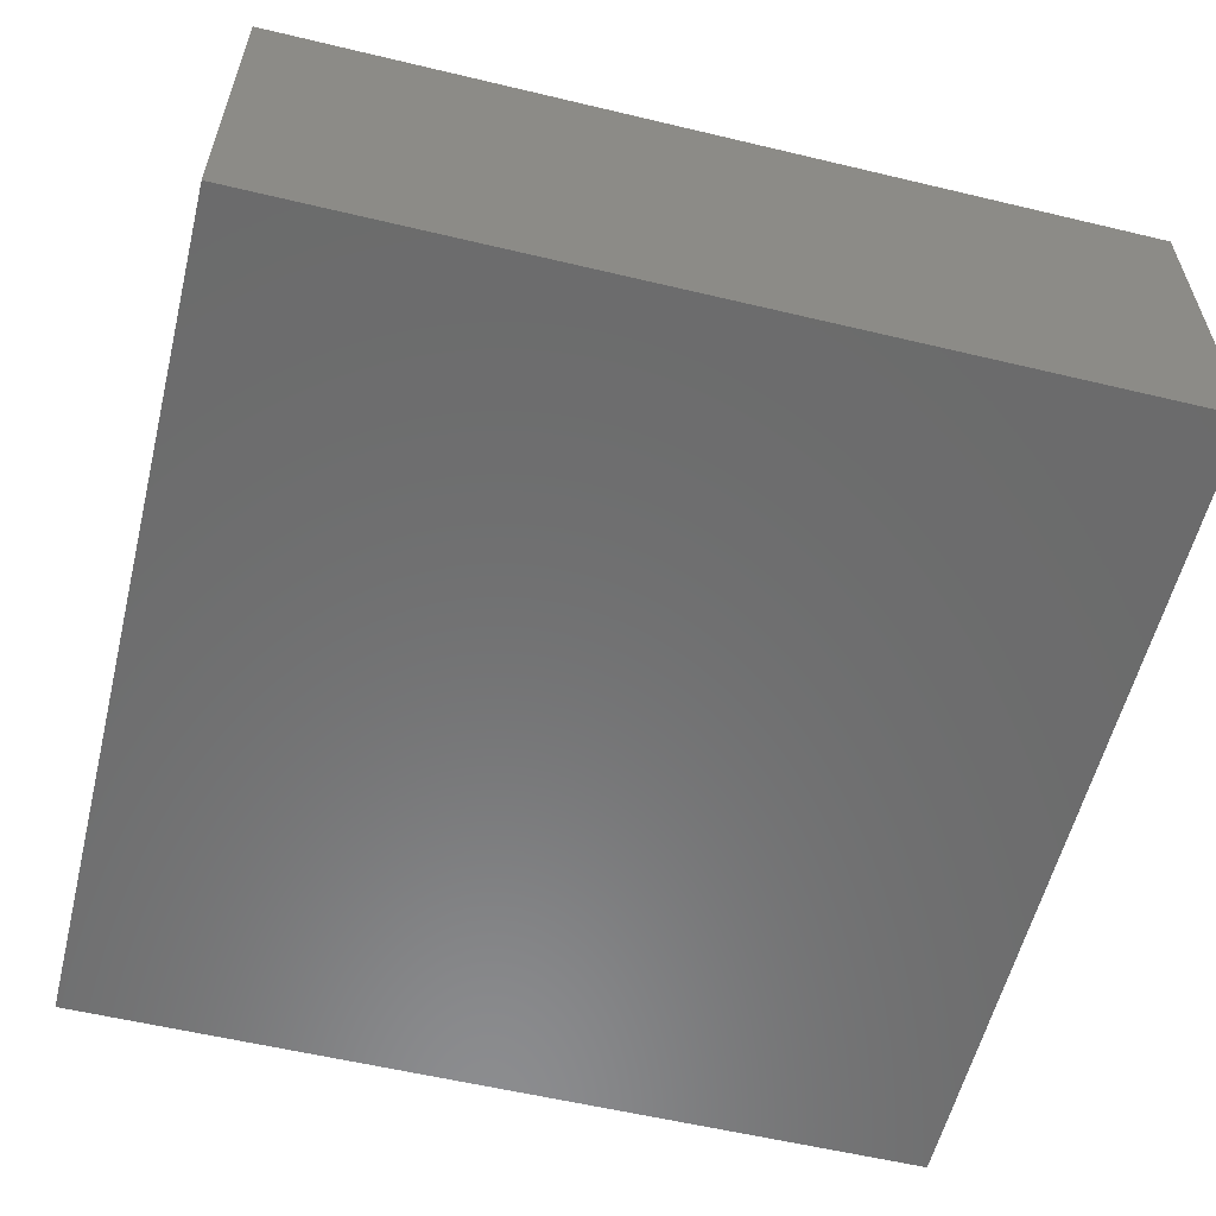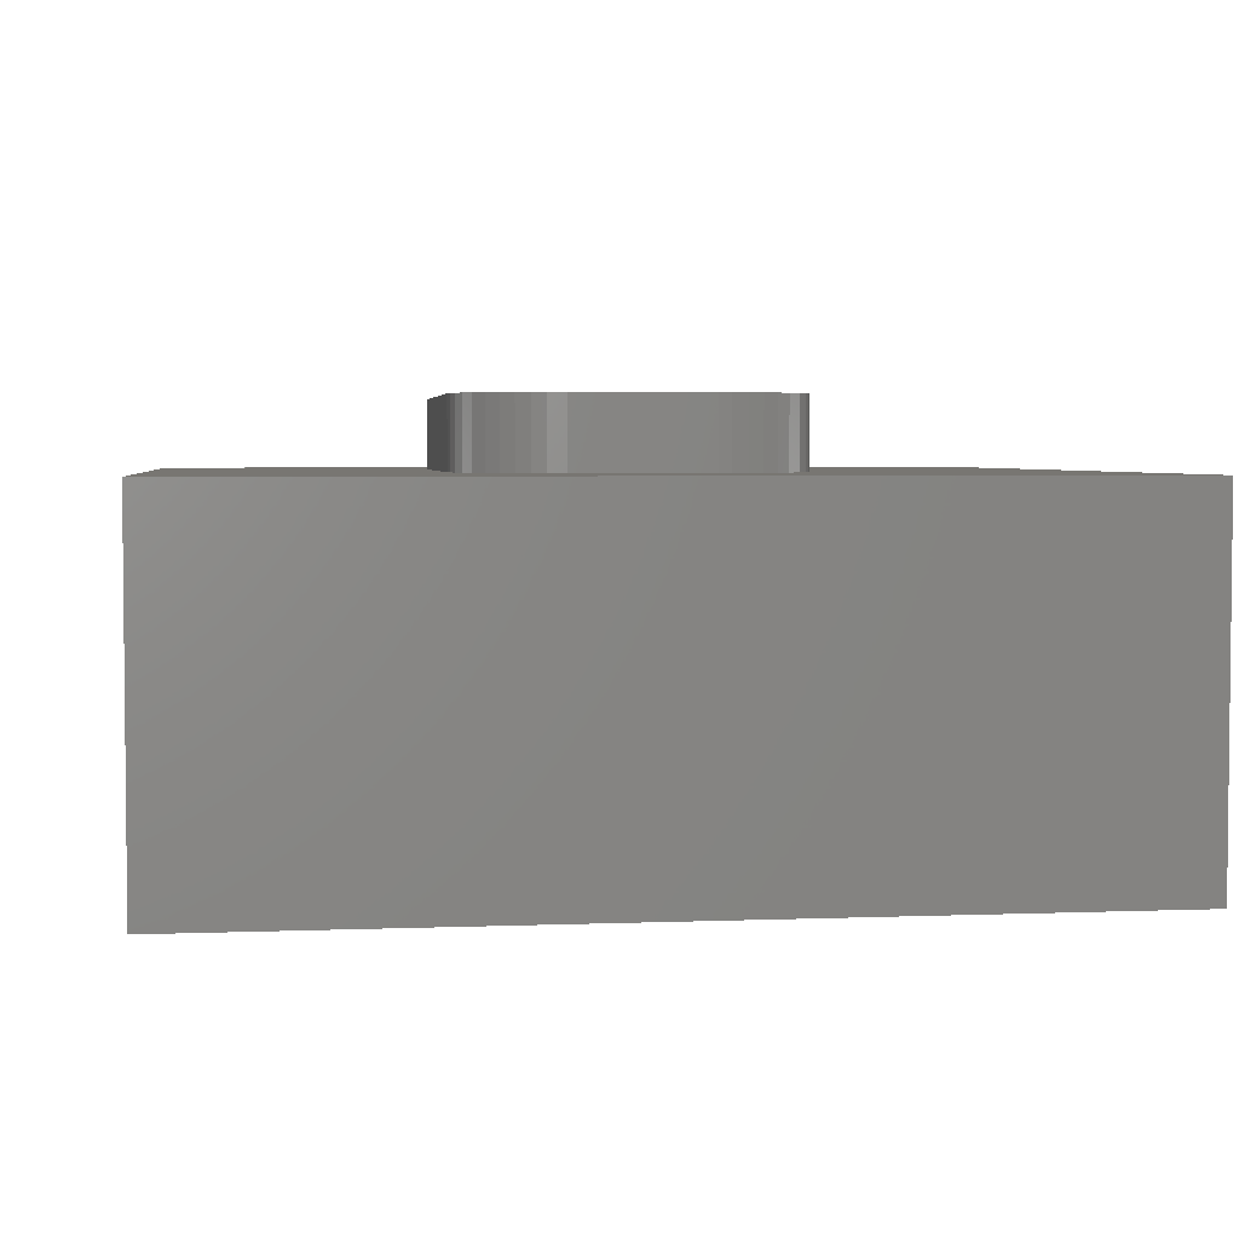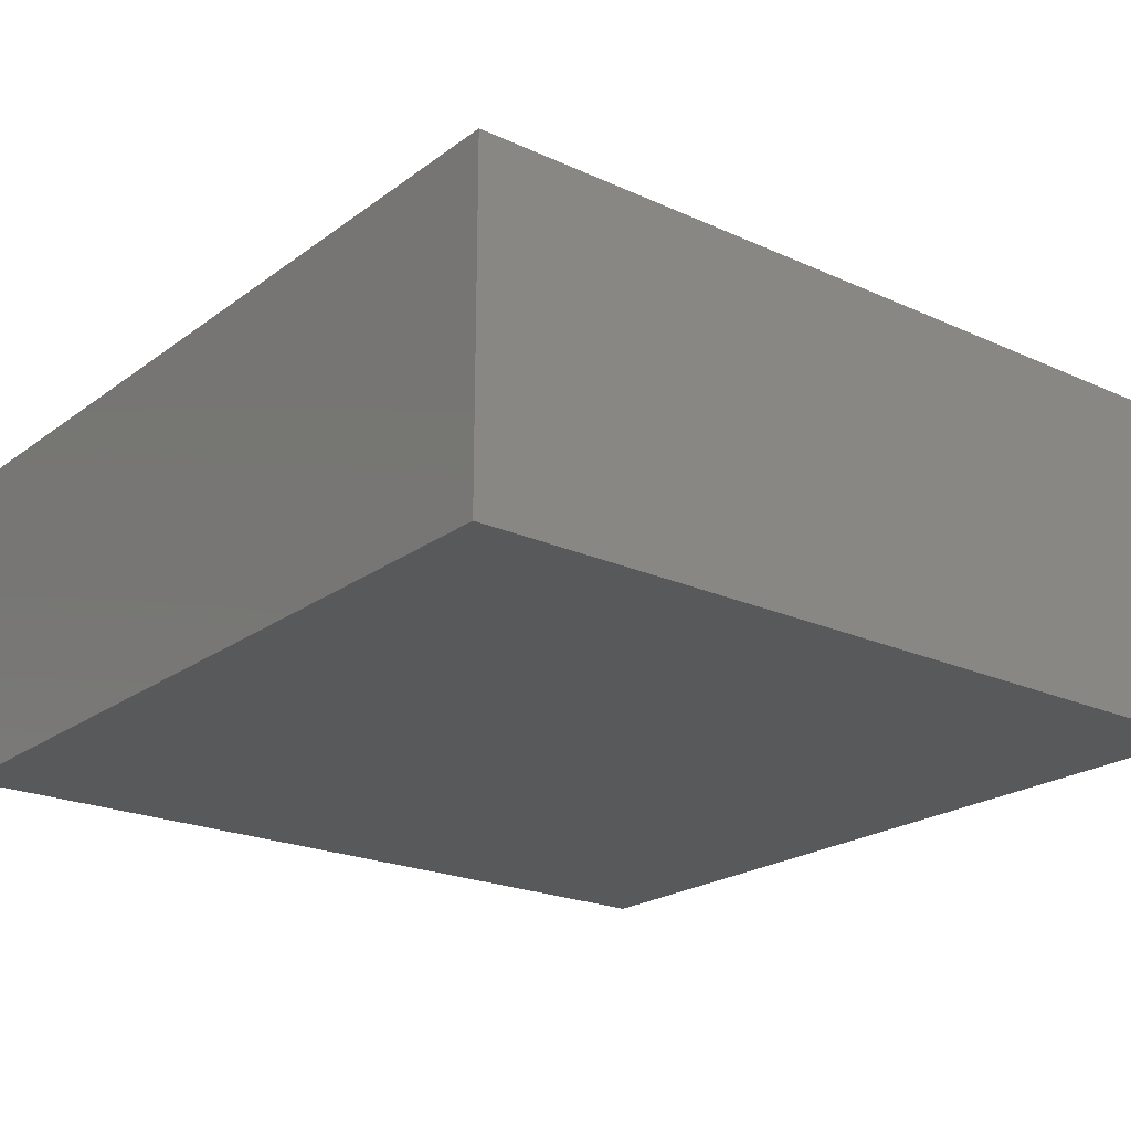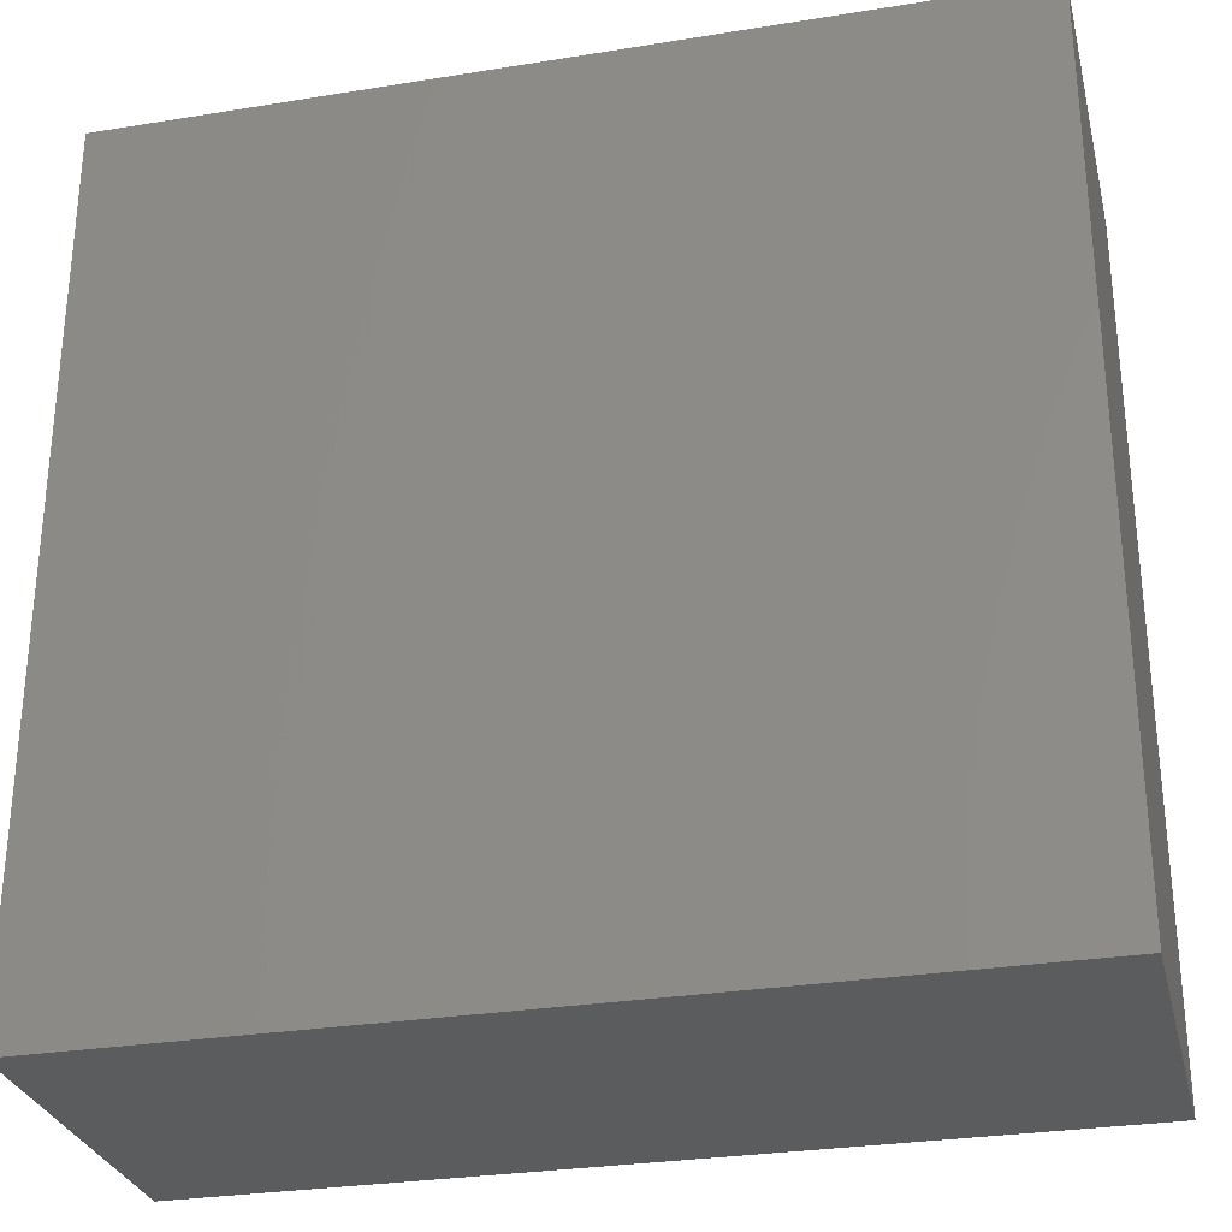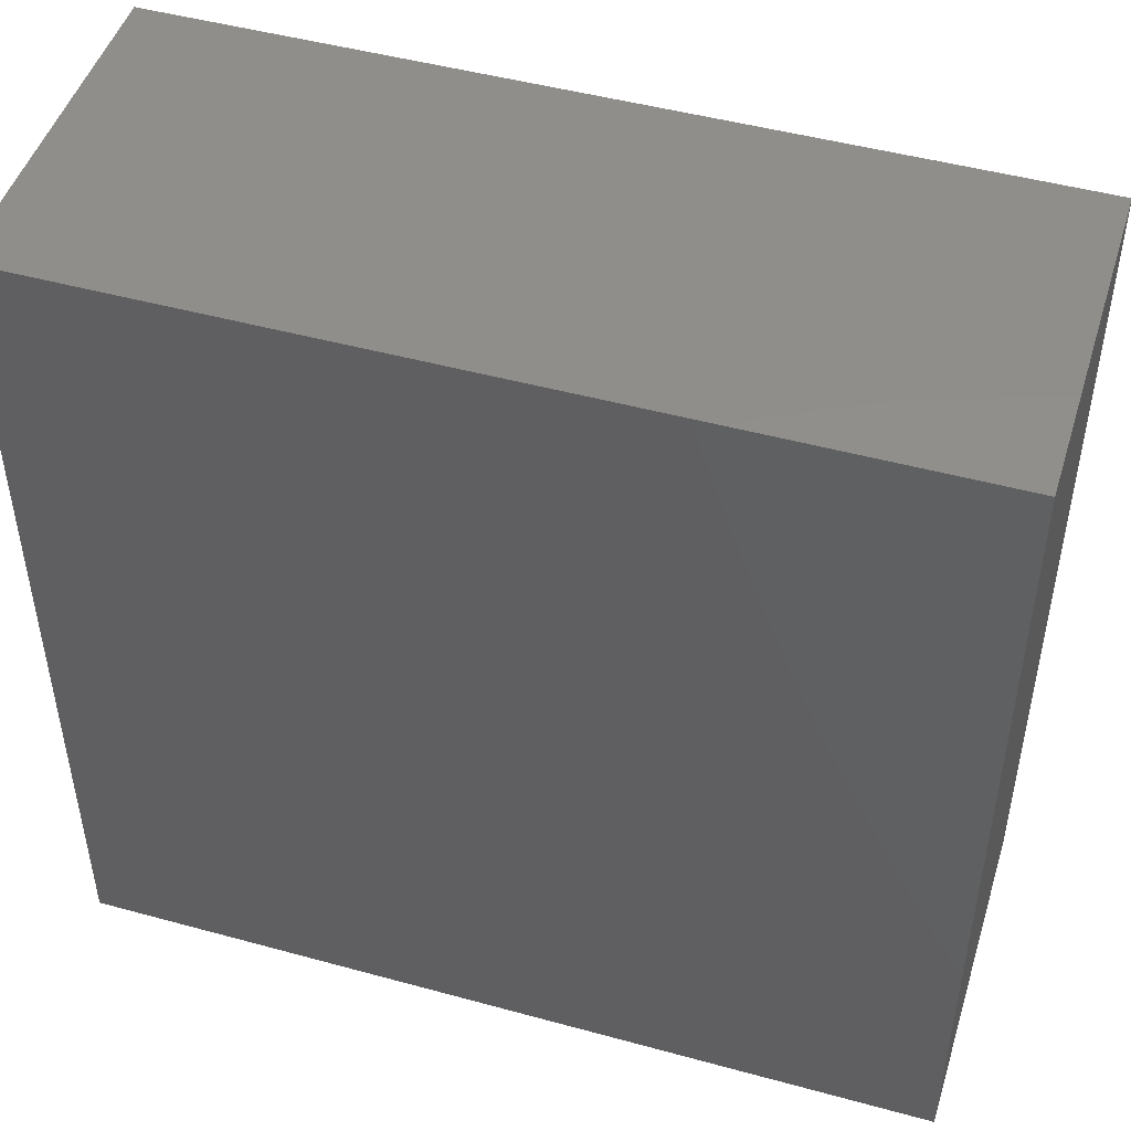
<metadata>
{"format":"stl","ext":"stl","renderer":"f3d","projection":"perspective","resolution":1024,"background":"white","views":[{"elev":-57.8,"azim":-103.9,"up":"+Z"},{"elev":3.7,"azim":-7.5,"up":"+Z"},{"elev":-21.9,"azim":141.6,"up":"+Z"},{"elev":-29.2,"azim":-166.5,"up":"+Y"},{"elev":47.8,"azim":-162.9,"up":"+Y"}]}
</metadata>
<code>
# stl→obj: 140 verts, 276 faces
v -12.5 -12.5 10
v -12.5 12.5 10
v -12.5 -12.5 1.531e-15
v -12.5 12.5 0
v 12.5 -12.5 10
v 12.5 -12.5 1.531e-15
v 12.5 12.5 10
v 12.5 12.5 0
v 4.372 5.851 10
v 4.443 5.674 10
v -4.541 -4.339 10
v -4.705 -3.948 10
v -4.328 -4.679 10
v 4.455 -3.582 10
v 4.355 -3.986 10
v 3.641 -5.074 10
v 3.293 -5.355 10
v 2.897 -5.583 10
v 2.483 -5.734 10
v 2.935 6.465 10
v -2.401 5.735 10
v -2.358 5.566 10
v 3.85 6.369 10
v 4.012 6.272 10
v 4.202 -4.343 10
v 3.983 -4.688 10
v 2.038 -5.816 10
v 1.705 -5.833 10
v -2.061 -5.833 10
v -2.556 -5.794 10
v -2.947 -5.698 10
v -3.327 -5.539 10
v -4.635 5.999 10
v -4.522 6.138 10
v -4.389 6.259 10
v -4.26 6.342 10
v -2.834 6.288 10
v -2.69 6.176 10
v 3.257 6.495 10
v 3.484 6.478 10
v 3.667 6.441 10
v 4.144 6.162 10
v 4.271 6.017 10
v -4.818 5.506 10
v -4.782 5.685 10
v -4.723 5.844 10
v -2.575 6.051 10
v -2.475 5.901 10
v -3.685 -5.318 10
v -4.016 -5.037 10
v -4.079 6.419 10
v -3.883 6.47 10
v -3.594 6.495 10
v 2.104 5.834 10
v 2.19 5.986 10
v 2.302 6.126 10
v 2.436 6.245 10
v 4.482 5.493 10
v 4.496 5.284 10
v 4.496 -3.095 10
v -3.357 6.478 10
v -3.162 6.44 10
v -2.996 6.379 10
v 2.59 6.344 10
v 2.752 6.417 10
v -4.797 -3.552 10
v -4.833 -3.095 10
v -4.833 5.284 10
v -2.335 5.292 10
v -2.335 -3.335 10
v 1.997 -3.335 10
v 1.997 5.292 10
v 2.012 5.508 10
v 2.046 5.679 10
v 1.705 -5.833 12
v 2.038 -5.816 12
v 2.483 -5.734 12
v 2.897 -5.583 12
v 3.293 -5.355 12
v 3.641 -5.074 12
v 3.983 -4.688 12
v 4.202 -4.343 12
v 4.355 -3.986 12
v 4.455 -3.582 12
v 4.496 -3.095 12
v 4.496 5.284 12
v 4.482 5.493 12
v 4.443 5.674 12
v 4.372 5.851 12
v 4.271 6.017 12
v 4.144 6.162 12
v 4.012 6.272 12
v 3.85 6.369 12
v 3.667 6.441 12
v 3.484 6.478 12
v 3.257 6.495 12
v 2.935 6.465 12
v 2.752 6.417 12
v 2.59 6.344 12
v 2.436 6.245 12
v 2.302 6.126 12
v 2.19 5.986 12
v 2.104 5.834 12
v 2.046 5.679 12
v 2.012 5.508 12
v 1.997 5.292 12
v 1.997 -3.335 12
v -2.335 -3.335 12
v -2.335 5.292 12
v -2.358 5.566 12
v -2.401 5.735 12
v -2.475 5.901 12
v -2.575 6.051 12
v -2.69 6.176 12
v -2.834 6.288 12
v -2.996 6.379 12
v -3.162 6.44 12
v -3.357 6.478 12
v -3.594 6.495 12
v -3.883 6.47 12
v -4.079 6.419 12
v -4.26 6.342 12
v -4.389 6.259 12
v -4.522 6.138 12
v -4.635 5.999 12
v -4.723 5.844 12
v -4.782 5.685 12
v -4.818 5.506 12
v -4.833 5.284 12
v -4.833 -3.095 12
v -4.797 -3.552 12
v -4.705 -3.948 12
v -4.541 -4.339 12
v -4.328 -4.679 12
v -4.016 -5.037 12
v -3.685 -5.318 12
v -3.327 -5.539 12
v -2.947 -5.698 12
v -2.556 -5.794 12
v -2.061 -5.833 12
f 1 2 3
f 3 2 4
f 5 1 6
f 6 1 3
f 7 5 8
f 8 5 6
f 2 7 4
f 4 7 8
f 9 10 7
f 11 12 1
f 11 1 13
f 14 15 5
f 16 17 5
f 5 17 18
f 5 18 19
f 20 21 22
f 7 23 24
f 15 25 5
f 5 25 26
f 5 26 16
f 19 27 5
f 5 27 28
f 5 28 1
f 1 28 29
f 29 30 1
f 1 30 31
f 1 31 32
f 33 34 2
f 2 34 35
f 2 35 36
f 37 38 20
f 2 20 7
f 7 20 39
f 39 40 7
f 7 40 41
f 7 41 23
f 24 42 7
f 7 42 43
f 7 43 9
f 44 45 2
f 2 45 46
f 2 46 33
f 38 47 20
f 20 47 48
f 20 48 21
f 32 49 1
f 1 49 50
f 1 50 13
f 36 51 2
f 2 51 52
f 2 52 53
f 54 55 22
f 22 55 56
f 22 56 57
f 10 58 7
f 7 58 59
f 7 59 5
f 5 59 60
f 5 60 14
f 53 61 2
f 2 61 62
f 2 62 20
f 20 62 63
f 20 63 37
f 57 64 22
f 22 64 65
f 22 65 20
f 12 66 1
f 1 66 67
f 1 67 2
f 2 67 68
f 2 68 44
f 69 70 71
f 71 72 69
f 69 72 73
f 69 73 22
f 22 73 74
f 22 74 54
f 8 6 4
f 4 6 3
f 75 28 27
f 75 27 76
f 76 27 19
f 76 19 77
f 77 19 18
f 77 18 78
f 78 18 17
f 78 17 79
f 79 17 16
f 79 16 80
f 80 16 26
f 80 26 81
f 81 26 25
f 81 25 82
f 82 25 15
f 82 15 83
f 83 15 14
f 83 14 84
f 84 14 60
f 84 60 85
f 86 85 59
f 59 85 60
f 86 59 58
f 86 58 87
f 87 58 10
f 87 10 88
f 88 10 9
f 88 9 89
f 89 9 43
f 89 43 90
f 90 43 42
f 90 42 91
f 91 42 24
f 91 24 92
f 92 24 23
f 92 23 93
f 93 23 41
f 93 41 94
f 94 41 40
f 94 40 95
f 95 40 39
f 95 39 96
f 96 39 20
f 96 20 97
f 97 20 65
f 97 65 98
f 98 65 64
f 98 64 99
f 99 64 57
f 99 57 100
f 100 57 56
f 100 56 101
f 101 56 55
f 101 55 102
f 102 55 54
f 102 54 103
f 103 54 74
f 103 74 104
f 104 74 73
f 104 73 105
f 105 73 72
f 105 72 106
f 107 106 71
f 71 106 72
f 108 107 70
f 70 107 71
f 109 108 69
f 69 108 70
f 109 69 22
f 109 22 110
f 110 22 21
f 110 21 111
f 111 21 48
f 111 48 112
f 112 48 47
f 112 47 113
f 113 47 38
f 113 38 114
f 114 38 37
f 114 37 115
f 115 37 63
f 115 63 116
f 116 63 62
f 116 62 117
f 117 62 61
f 117 61 118
f 118 61 53
f 118 53 119
f 119 53 52
f 119 52 120
f 120 52 51
f 120 51 121
f 121 51 36
f 121 36 122
f 122 36 35
f 122 35 123
f 123 35 34
f 123 34 124
f 124 34 33
f 124 33 125
f 125 33 46
f 125 46 126
f 126 46 45
f 126 45 127
f 127 45 44
f 127 44 128
f 128 44 68
f 128 68 129
f 130 129 67
f 67 129 68
f 130 67 66
f 130 66 131
f 131 66 12
f 131 12 132
f 132 12 11
f 132 11 133
f 133 11 13
f 133 13 134
f 134 13 50
f 134 50 135
f 135 50 49
f 135 49 136
f 136 49 32
f 136 32 137
f 137 32 31
f 137 31 138
f 138 31 30
f 138 30 139
f 139 30 29
f 139 29 140
f 75 140 28
f 28 140 29
f 95 96 97
f 138 139 140
f 116 117 118
f 81 82 107
f 95 97 94
f 94 97 98
f 94 98 93
f 93 98 99
f 93 99 92
f 92 99 100
f 92 100 91
f 91 100 101
f 91 101 90
f 90 101 102
f 90 102 89
f 89 102 103
f 89 103 88
f 88 103 104
f 88 104 87
f 87 104 105
f 87 105 86
f 86 105 106
f 86 106 85
f 85 106 107
f 85 107 84
f 84 107 82
f 84 82 83
f 77 78 76
f 76 78 79
f 76 79 107
f 107 79 80
f 107 80 81
f 108 130 131
f 108 136 137
f 132 133 131
f 131 133 134
f 131 134 108
f 108 134 135
f 108 135 136
f 137 138 108
f 108 138 140
f 108 140 107
f 107 140 75
f 107 75 76
f 130 108 129
f 129 108 109
f 129 109 110
f 115 116 129
f 129 116 118
f 129 118 128
f 128 118 119
f 128 119 127
f 127 119 120
f 127 120 126
f 126 120 121
f 126 121 125
f 125 121 122
f 125 122 124
f 124 122 123
f 114 115 113
f 113 115 129
f 113 129 112
f 112 129 110
f 112 110 111

</code>
